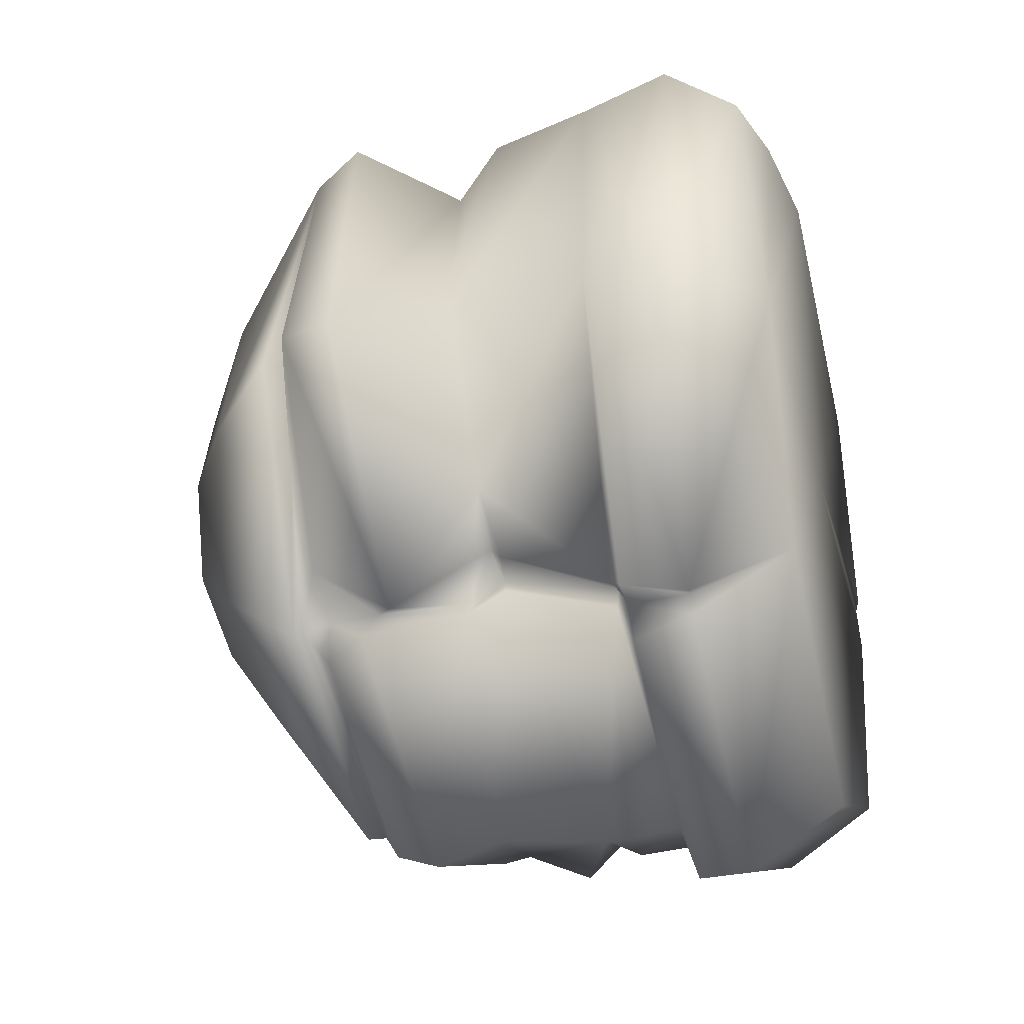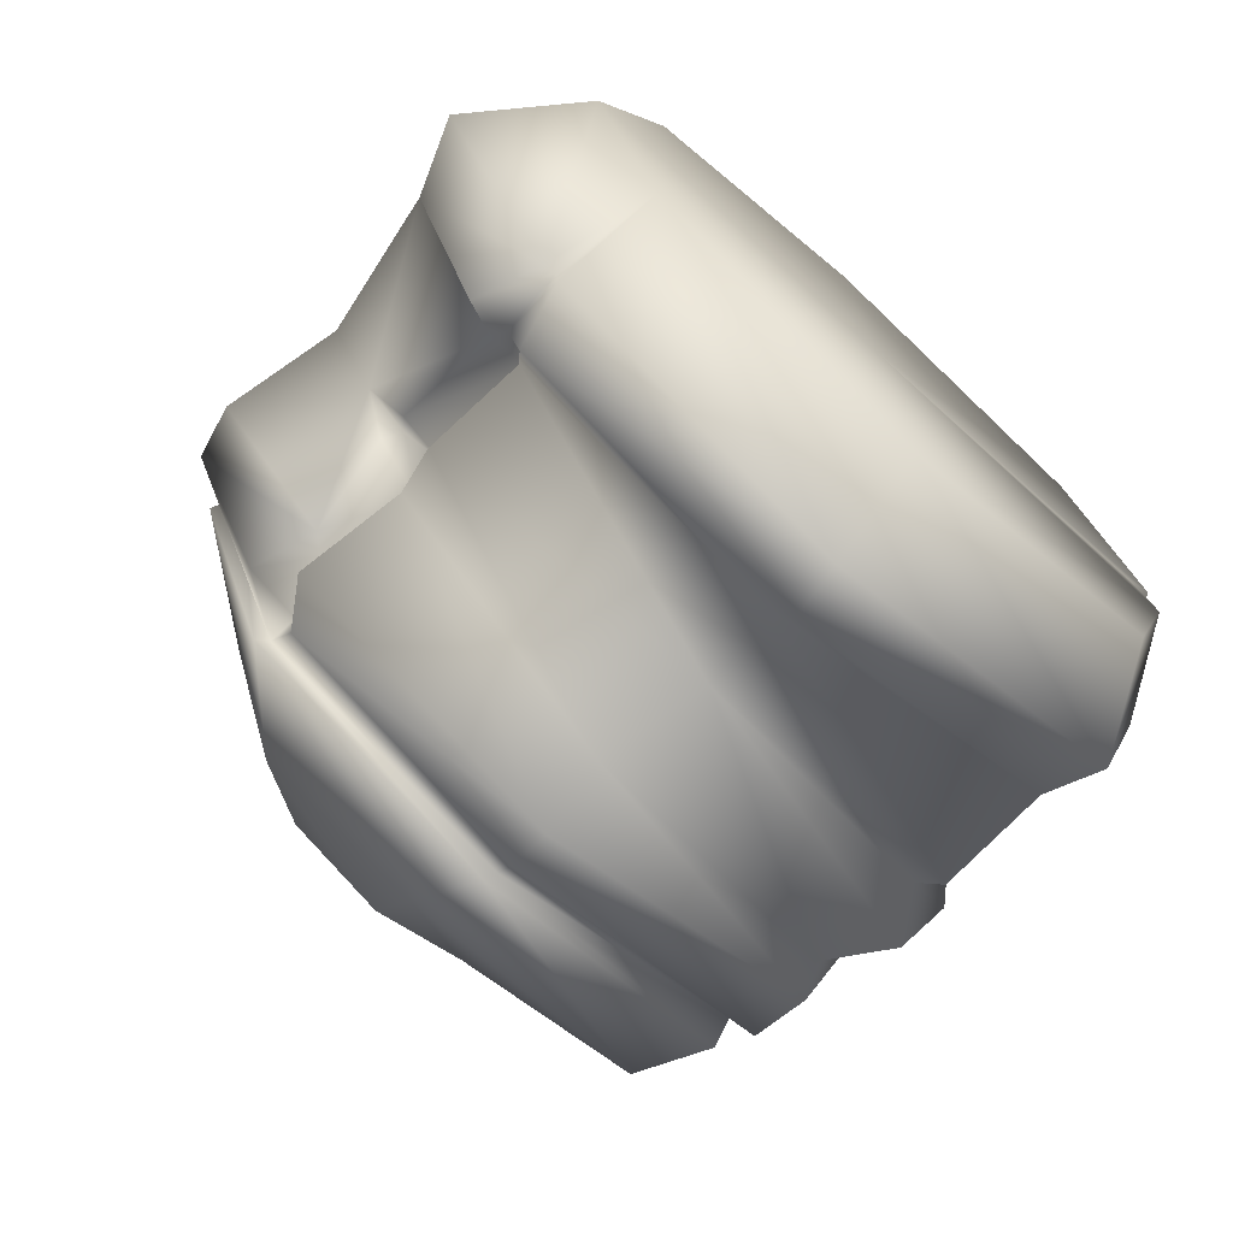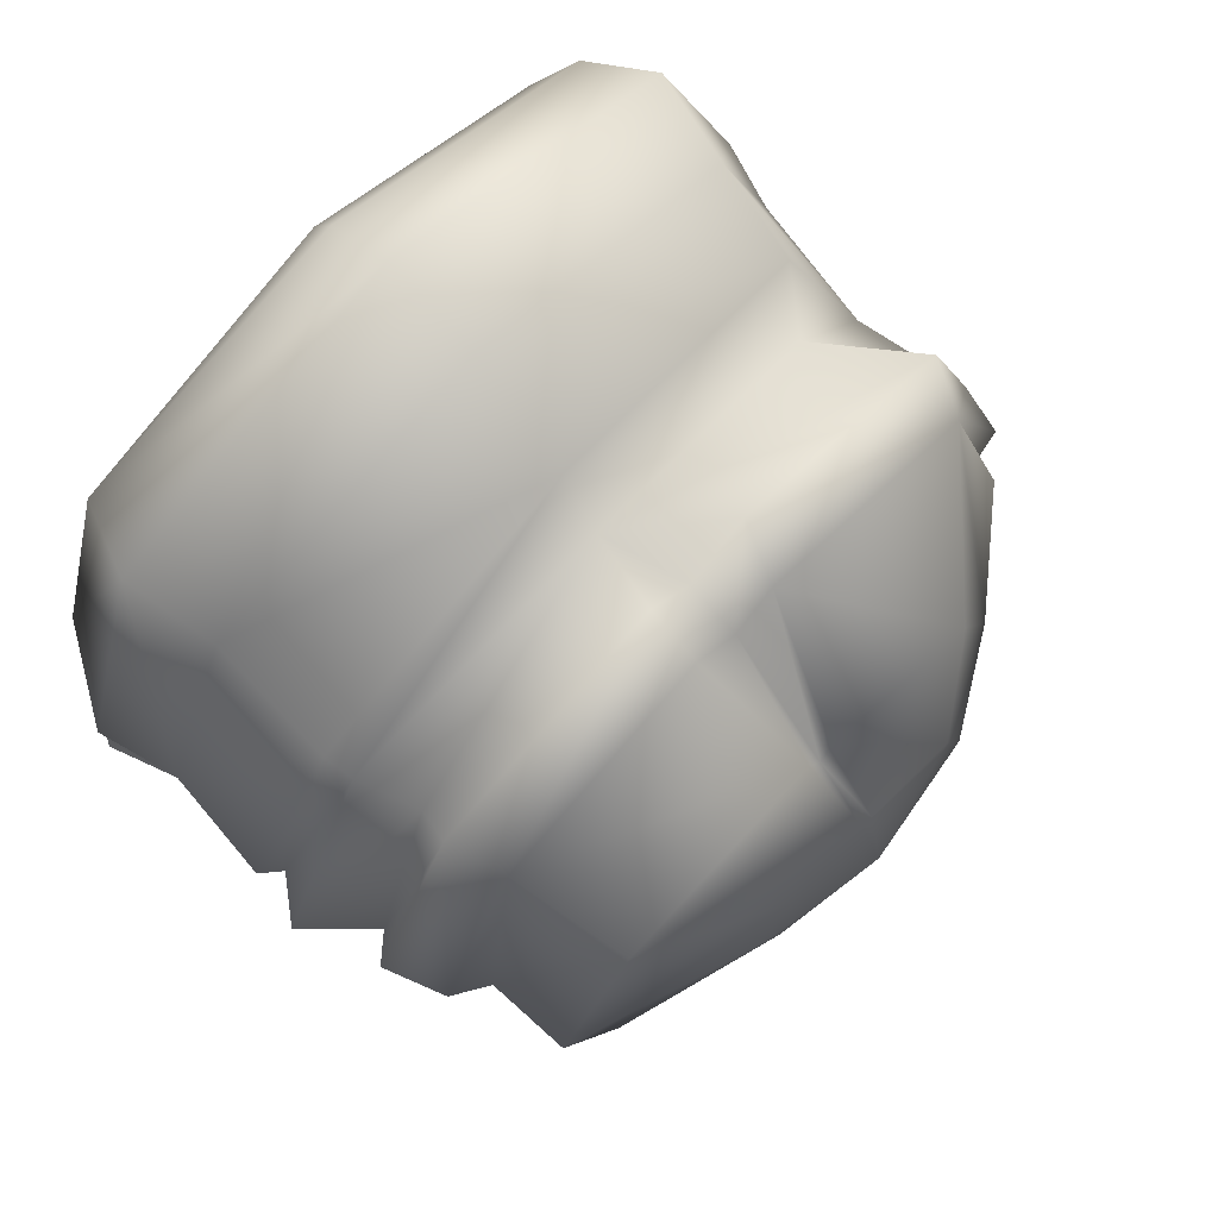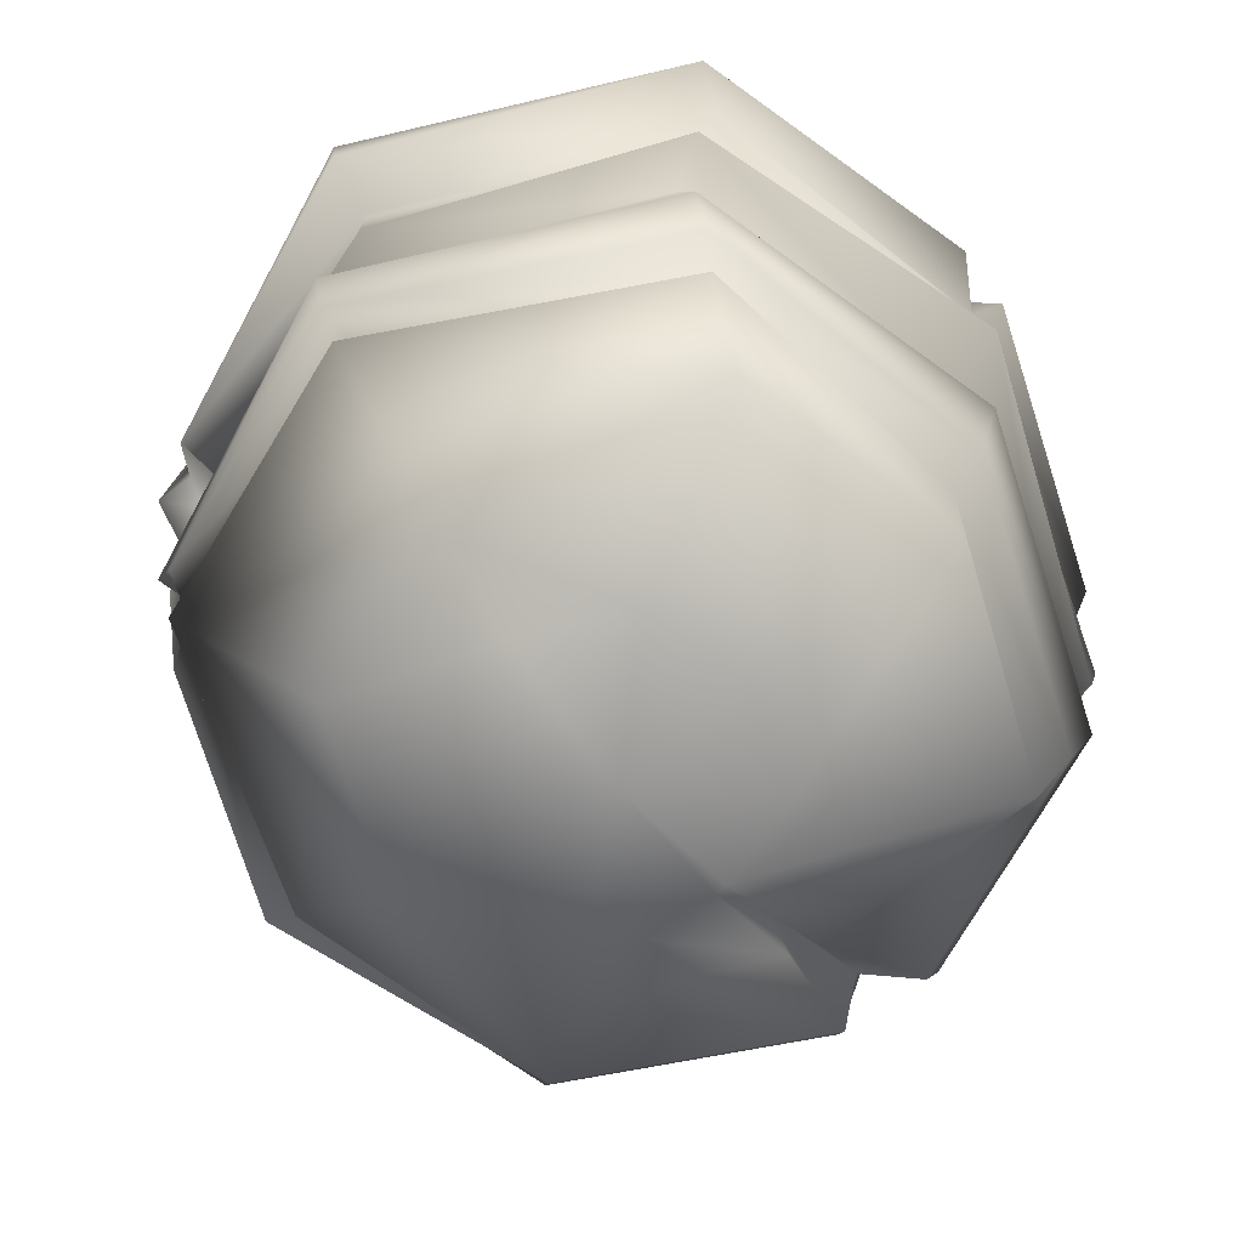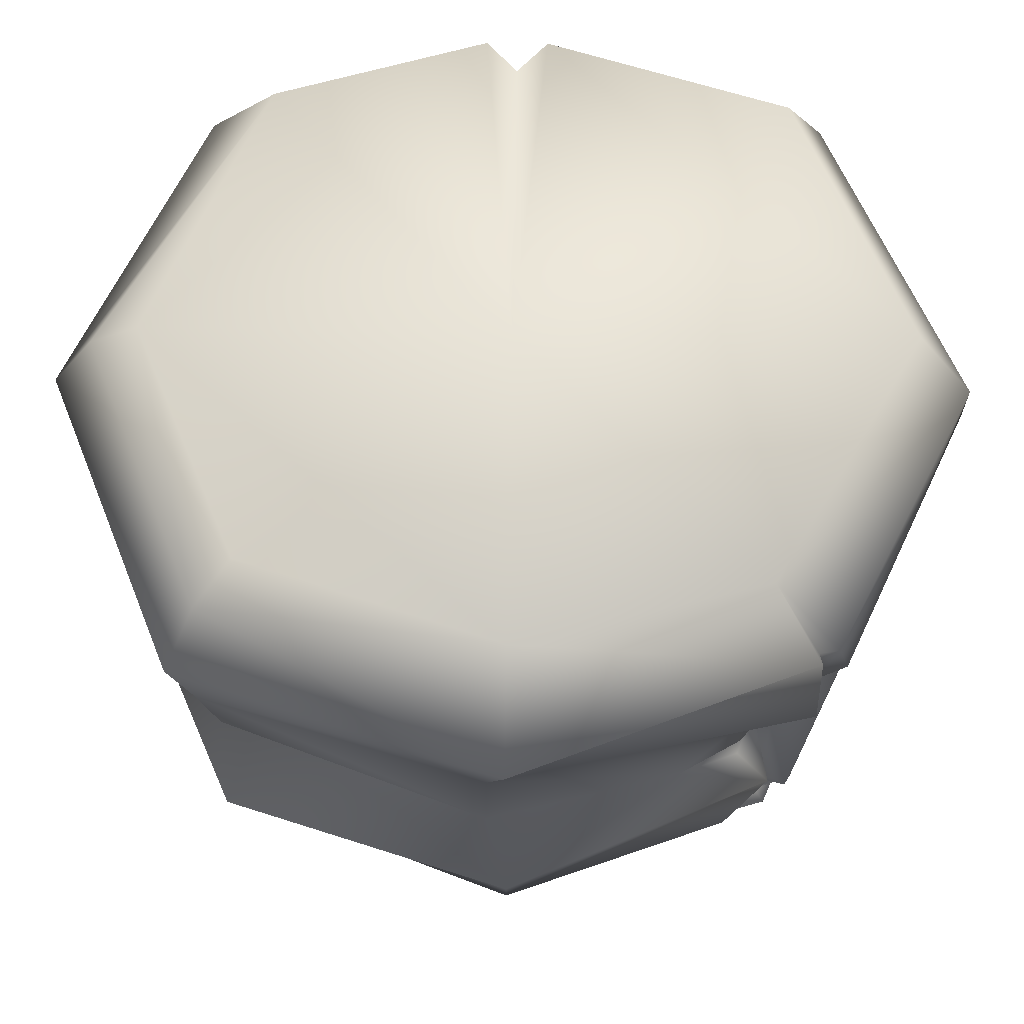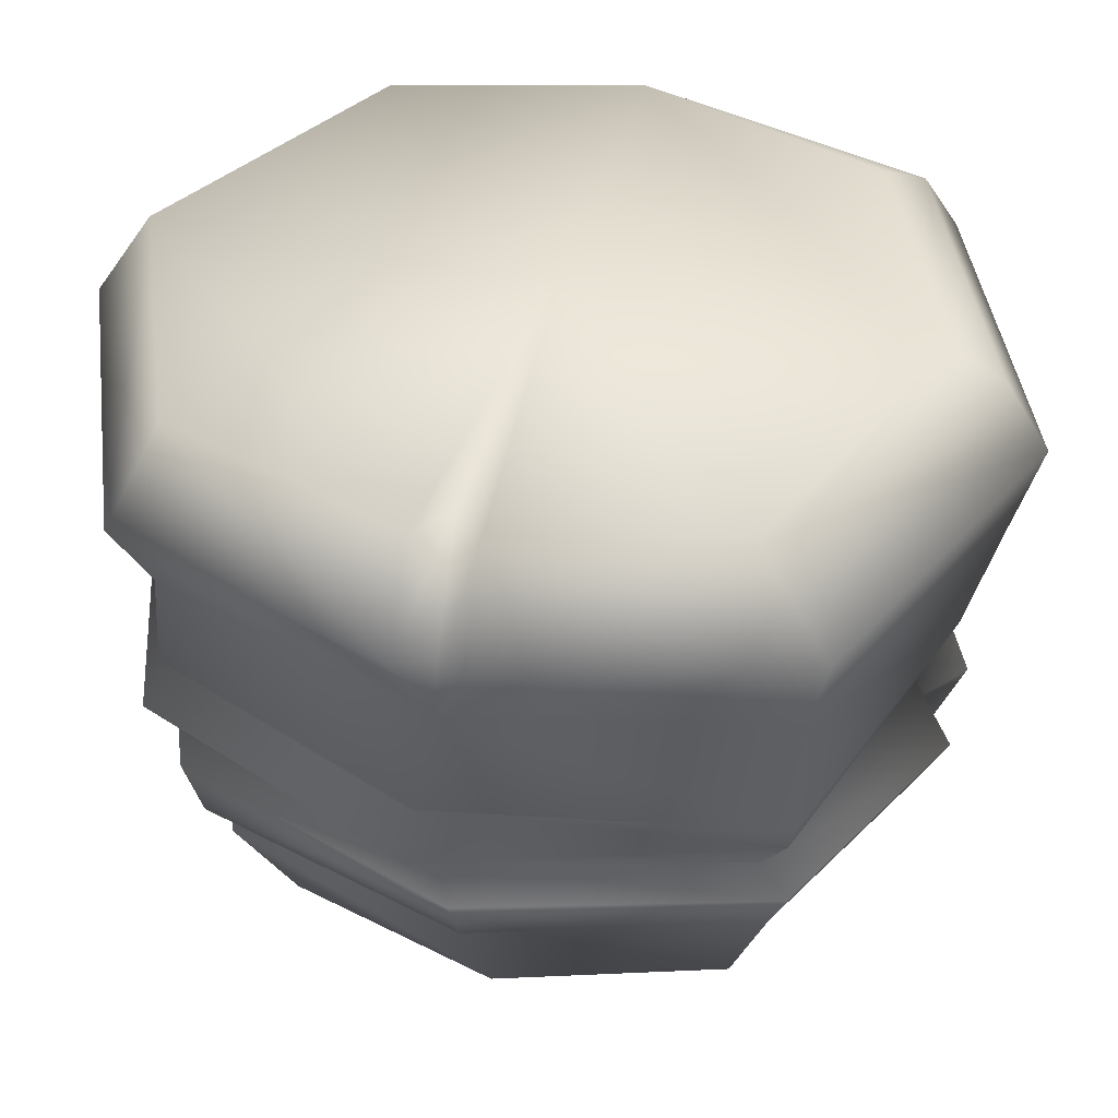
<metadata>
{"format":"obj","ext":"obj","renderer":"f3d","projection":"perspective","resolution":1024,"background":"white","views":[{"elev":-31.0,"azim":104.3,"up":"+Z"},{"elev":-73.0,"azim":138.1,"up":"+Z"},{"elev":75.3,"azim":-45.4,"up":"+Z"},{"elev":-68.2,"azim":-143.9,"up":"+Y"},{"elev":60.6,"azim":90.9,"up":"+Y"},{"elev":42.8,"azim":-74.8,"up":"+Y"}]}
</metadata>
<code>
v  -7.114 -2.587 7.114
v  0 -4.174 0
v  -0.9988 -2.587 9.25
v  -0.2065 -2.587 9.476
v  7.114 -2.587 7.114
v  -9.424 -2.587 -0
v  -7.114 -2.587 -7.114
v  7.114 -2.587 -7.114
v  9.424 -2.587 -0
v  -21.09 44.55 17.49
v  -0.7493 44.55 25.66
v  -0.7493 44.55 0
v  -26.04 44.55 2.222
v  17.06 44.55 17.96
v  23.01 44.55 0
v  -26.04 44.55 -2.222
v  -0.7493 44.55 -27.92
v  -20.39 44.55 -19.64
v  18.33 44.55 -17.36
v  -19.68 9.425 19.68
v  -4.157 9.425 27.12
v  -4.157 13.16 28.96
v  -21 13.36 20.98
v  2.046 9.425 27.12
v  19.38 9.775 19.38
v  21 13.36 20.98
v  3.464 13.16 28.96
v  -22.23 31.19 21.45
v  -0.7493 30.7 30.5
v  -0.7493 37.69 32.31
v  -23.48 37.69 22.73
v  20.74 31.19 21.45
v  21.98 37.69 22.73
v  26.91 10.26 -0
v  27.81 13.91 -0
v  21.29 11.47 -16.2
v  20.1 16.7 -19.17
v  27.3 32.28 1.268
v  29.36 37.69 0
v  22.57 33.35 -20.93
v  20.82 37.69 -21
v  17.48 11.6 -21.37
v  0 11.62 -28.75
v  0 14.69 -29.83
v  19.44 14.48 -20.64
v  -20.78 10.23 -19.68
v  -21 14.46 -20.98
v  18.84 33.49 -23.22
v  -1.081 33.9 -32.28
v  -0.7493 37.69 -32.31
v  19.74 37.69 -22.2
v  -22.65 33.44 -20.19
v  -23.48 37.69 -22.73
v  -26.11 9.43 0.1953
v  -27.81 13.91 -0
v  -28.49 32.35 -0
v  -30.14 37.69 -2.222
v  -30.14 37.69 2.222
v  -0.7493 42.65 29.13
v  19.75 42.65 20.5
v  -17.86 1.27 16.91
v  -23.57 7.791 0.8542
v  -23.31 1.678 1.404
v  -2.217 1.628 17.64
v  16.54 1.678 -0
v  24.27 7.962 -0
v  12.08 1.27 12.08
v  -0.2437 1.61 17.03
v  -19.96 7.504 -18.19
v  -18.58 1.27 -14.27
v  0.2312 9.347 -27.19
v  0.1122 1.678 -16.34
v  18.59 9.231 -19.52
v  12.08 1.27 -12.08
v  0 -2.587 -10.11
v  -2.206 19.42 24.44
v  -20.4 15.9 18.99
v  16.73 20.46 18.11
v  25.67 22.14 1.46
v  20.65 22.81 -16.43
v  22.73 23.69 -12.16
v  0.7069 19.68 -28.57
v  17.91 21.75 -18.98
v  -19.67 16.83 -21.2
v  -25.85 15.74 -1.46
v  -1.804 22.51 28.29
v  -22.11 19.78 20.91
v  19.32 24.06 20.52
v  -1.13 27.18 -28.65
v  18.35 24.57 -17.88
v  -22.42 21.23 -22.4
v  -30.08 20.12 -1.991
v  -22.44 21.86 21.33
v  -0.8225 32.68 -28.36
v  17.95 32.24 -19.95
v  -22.14 25.62 -20.93
v  -29.17 24.36 -1.59
v  20.1 32.21 -19.02
v  -0.8237 13.16 25.59
v  -0.8237 9.425 24.18
v  -0.8758 1.649 14.12
v  23.02 9.6 -0.406
v  -19.41 9.489 -17.86
v  -0.5307 9.651 -25.42
v  17.73 9.619 -18.88
v  17.49 11.54 -18.33
v  18.91 15.59 -18.86
v  19.82 33.43 -20.96
v  19.96 37.69 -20.77
v  16.95 21.87 -17.78
v  20.54 24.73 -16.5
v  17.41 24.23 -16.71
v  17.24 32.21 -18.2
v  19.67 23.77 -15.28
v  -20.67 24.28 -20.51
v  -27.74 23.07 -1.293
v  -23.44 44.55 0
v  -27.9 36.62 0
o stone_small_LIGHT
g stone_small_LIGHT
f 1 2 3
f 4 2 5
f 6 7 2
f 2 8 9
f 10 11 12 13
f 11 14 15 12
f 16 12 17 18
f 12 19 17
f 20 21 22 23
f 24 25 26 27
f 28 29 30 31
f 29 32 33 30
f 25 34 35 26
f 34 36 37 35
f 32 38 39 33
f 38 40 41 39
f 42 43 44 45
f 43 46 47 44
f 48 49 50 51
f 49 52 53 50
f 46 54 55 47
f 54 20 23 55
f 52 56 57 53
f 56 28 31 58
f 10 31 30 59
f 13 58 31 10
f 59 30 33 60
f 60 33 39 15
f 17 50 53 18
f 18 53 57 16
f 15 39 41 19
f 19 51 50 17
f 61 20 62 63
f 64 21 20 61
f 65 66 25 67
f 67 25 24 68
f 63 62 69 70
f 70 69 71 72
f 72 71 73 74
f 74 73 66 65
f 1 61 63 6
f 3 64 61 1
f 9 65 67 5
f 5 67 68 4
f 6 63 70 7
f 7 70 72 75
f 75 72 74 8
f 8 74 65 9
f 1 6 2
f 2 9 5
f 7 75 2
f 2 75 8
f 22 76 77 23
f 26 78 76 27
f 35 79 78 26
f 37 80 81 35
f 44 82 83 45
f 47 84 82 44
f 55 85 84 47
f 23 77 85 55
f 76 86 87 77
f 78 88 86 76
f 79 88 78
f 82 89 90 83
f 84 91 89 82
f 85 92 91 84
f 77 87 92 85
f 86 29 28 93
f 88 32 29 86
f 79 38 32 88
f 81 38 79
f 89 94 95 90
f 96 52 94 89
f 97 56 52 96
f 93 28 56 97
f 98 40 38
f 94 49 48 95
f 52 49 94
f 2 4 3
f 76 99 27
f 21 100 99 22
f 24 100 101 68
f 3 4 101 64
f 76 22 99
f 100 24 27 99
f 100 21 64 101
f 4 68 101
f 20 54 62
f 66 102 25
f 62 54 103 69
f 69 103 104 71
f 71 104 105 73
f 73 105 102 66
f 102 34 25
f 54 46 103
f 103 46 43 104
f 104 43 42 105
f 105 36 34 102
f 36 106 107 37
f 40 108 109 41
f 19 109 51
f 37 107 110 80
f 111 112 113 98
f 98 113 108 40
f 83 90 112 110
f 110 112 114 80
f 105 42 106
f 106 36 105
f 106 42 45 107
f 108 48 51 109
f 19 41 109
f 107 45 83 110
f 112 90 95 113
f 113 95 48 108
f 12 15 19
f 86 93 87
f 91 115 89
f 92 116 115 91
f 87 93 116 92
f 115 96 89
f 116 97 96 115
f 93 97 116
f 12 117 13
f 56 118 57
f 57 118 117 16
f 12 16 117
f 56 58 118
f 118 58 13 117
f 80 114 81
f 112 111 114
f 114 111 81
f 81 111 98 38
f 81 79 35
f 10 59 11
f 11 59 60 14
f 14 60 15

</code>
